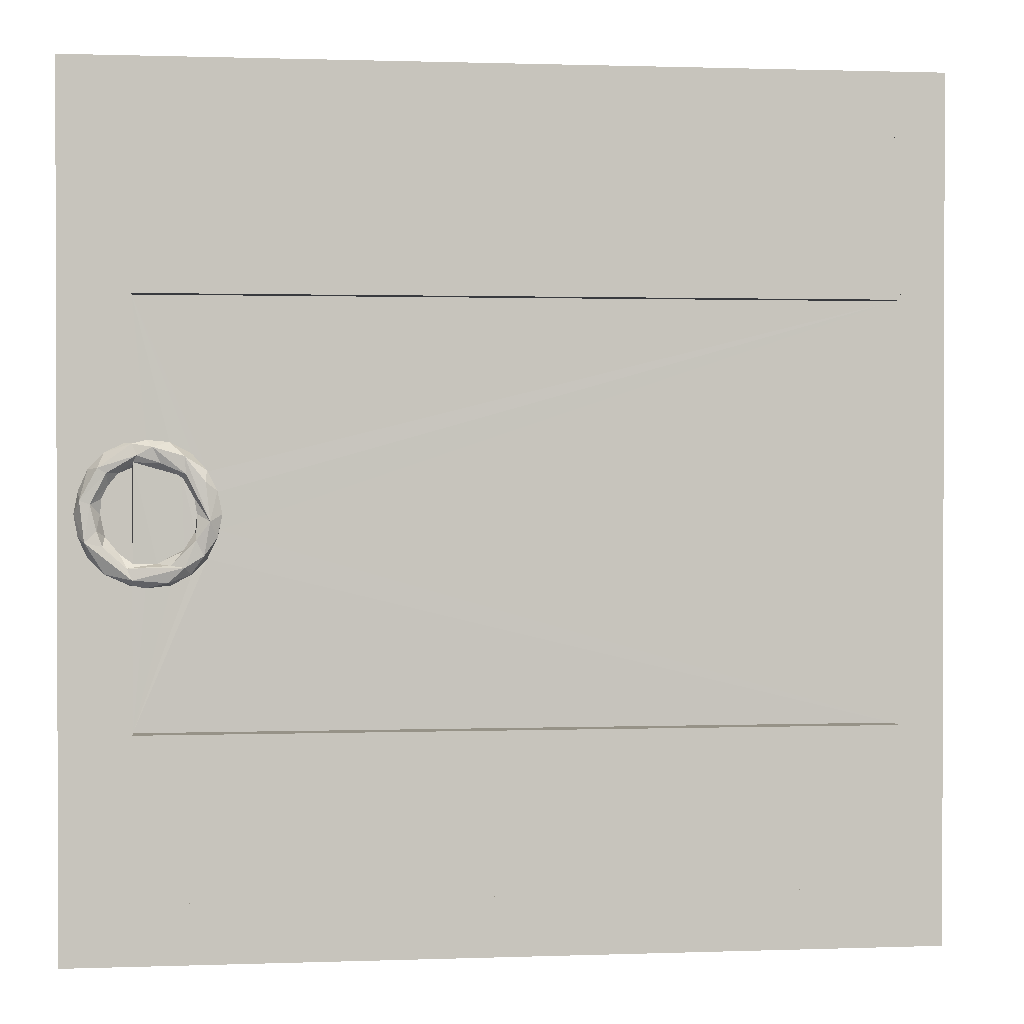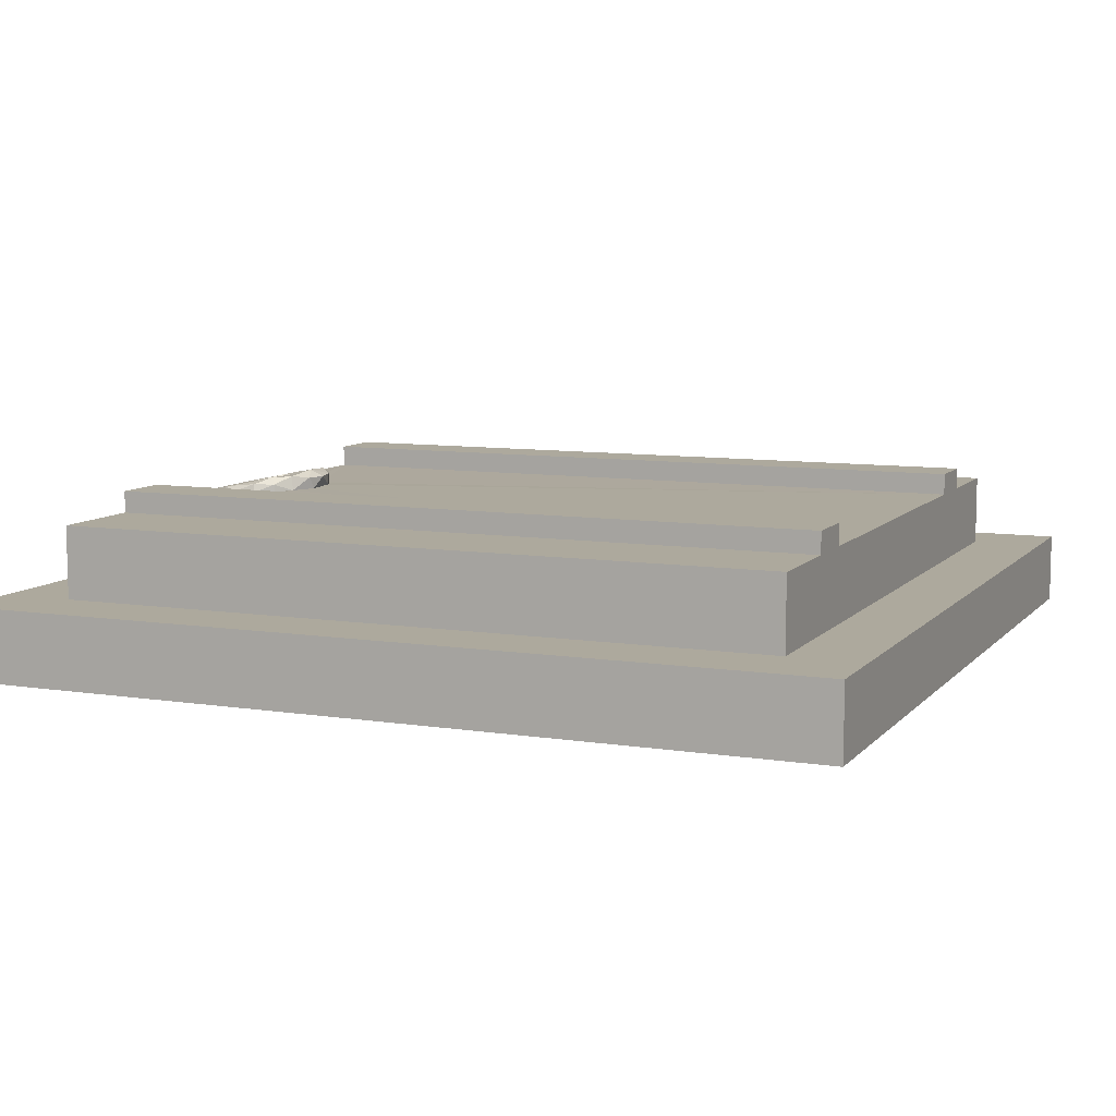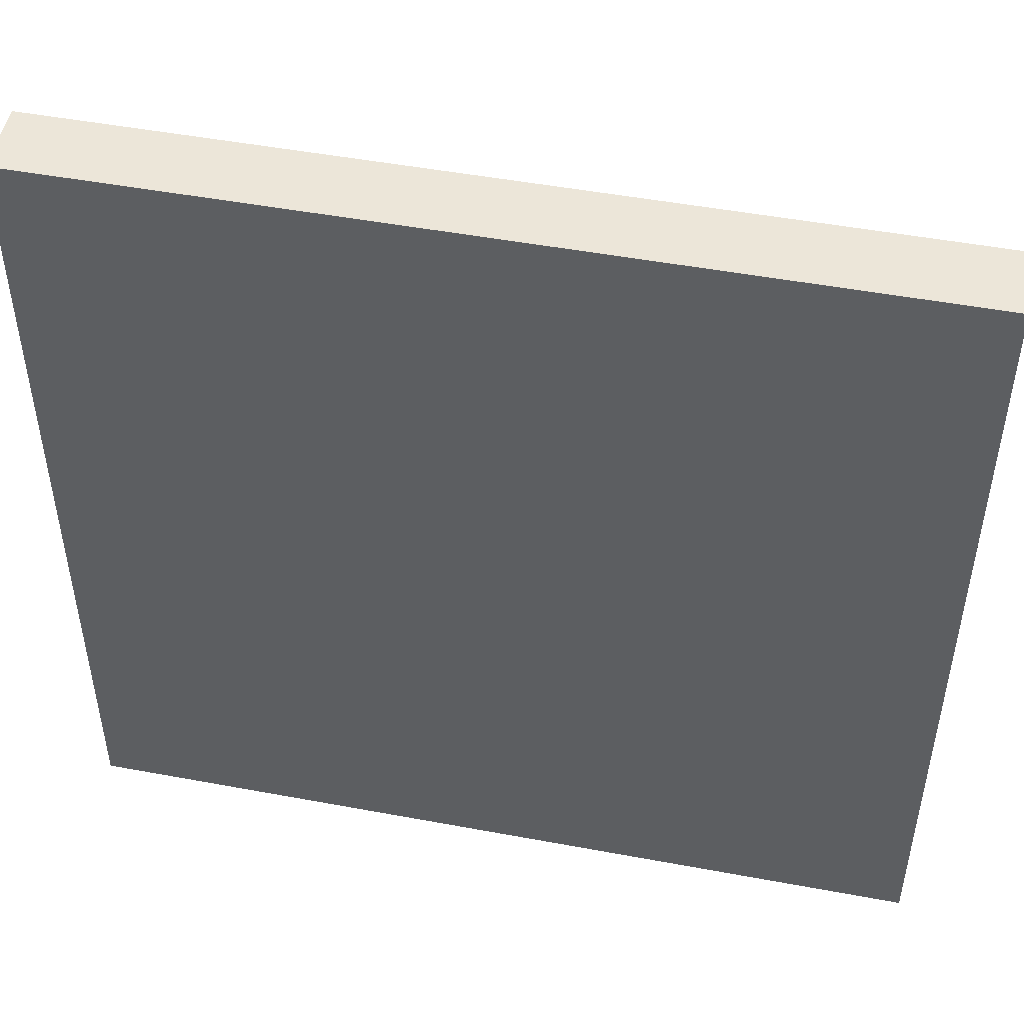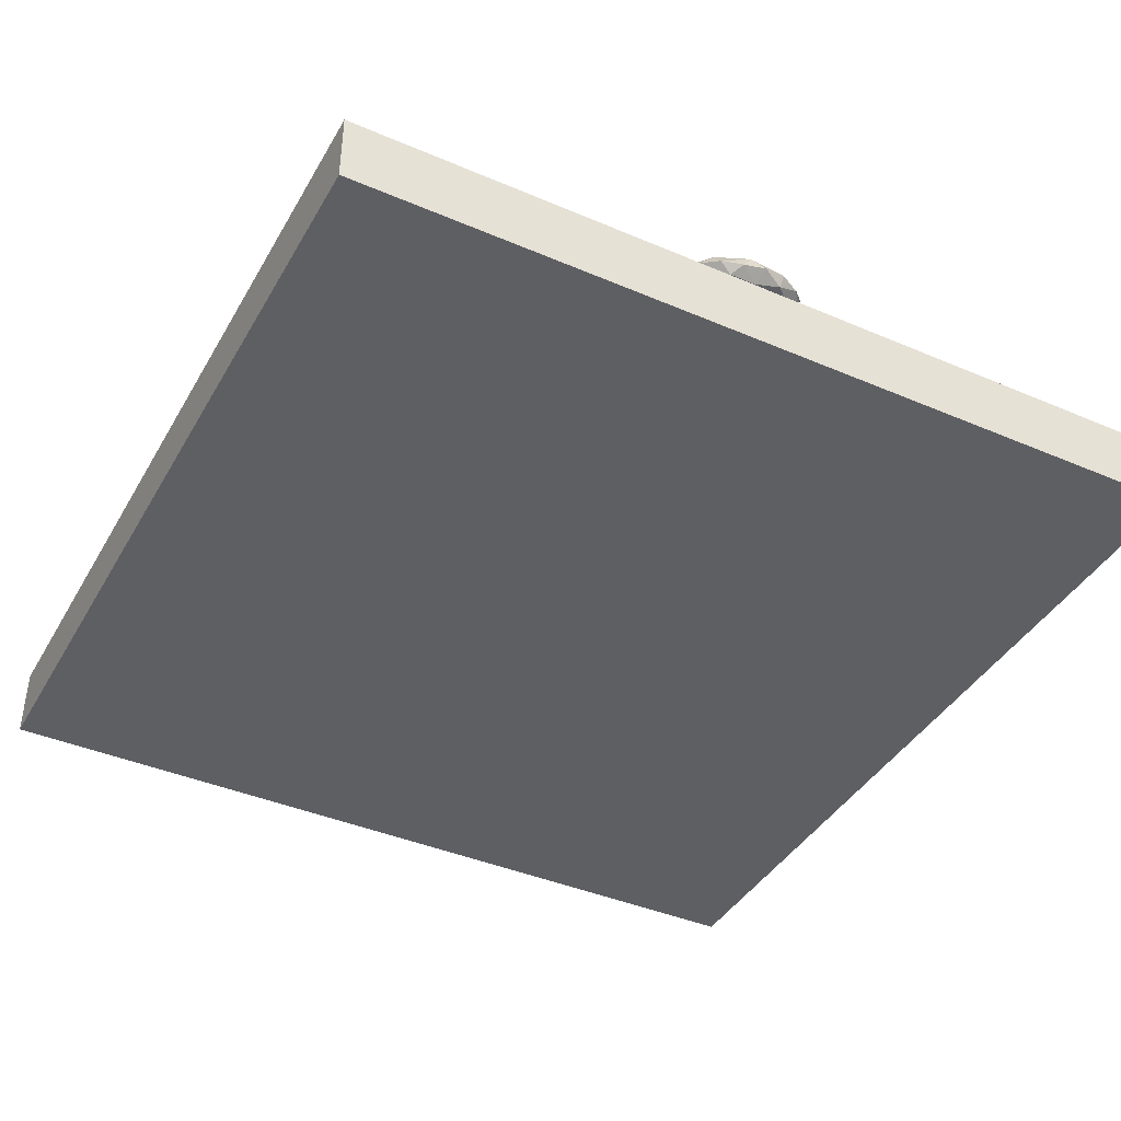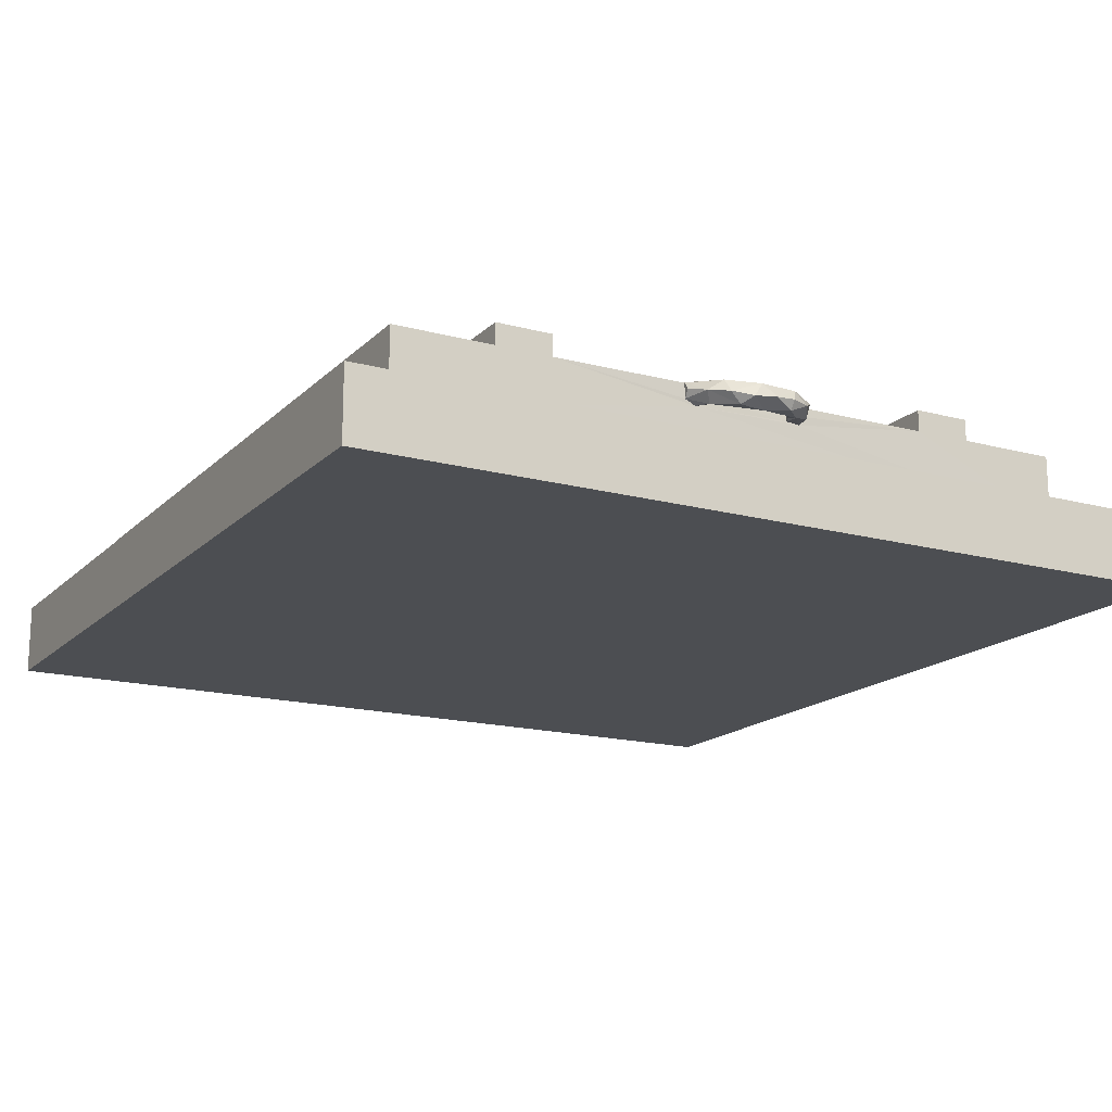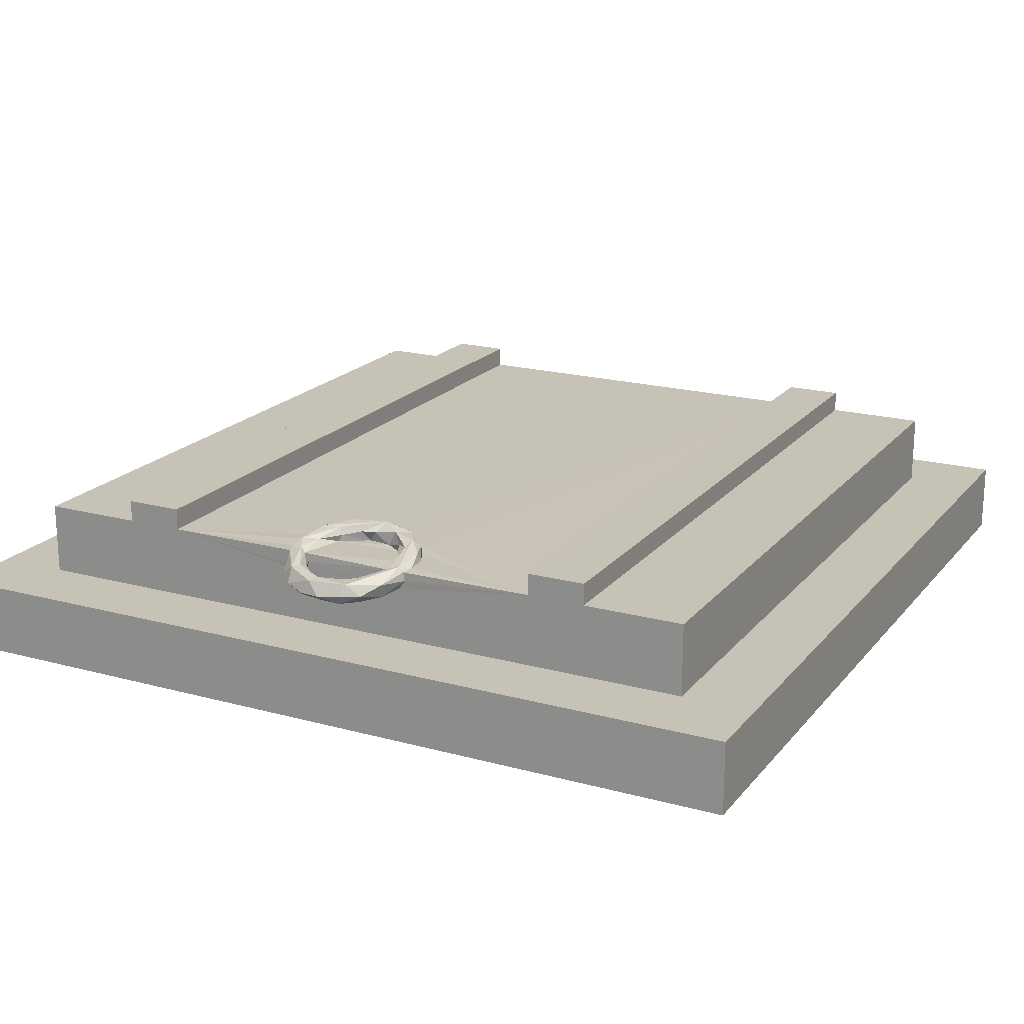
<metadata>
{"format":"obj","ext":"obj","renderer":"f3d","projection":"perspective","resolution":1024,"background":"white","views":[{"elev":1.1,"azim":172.5,"up":"+Z"},{"elev":8.8,"azim":-157.1,"up":"+Y"},{"elev":49.1,"azim":11.7,"up":"+Z"},{"elev":-40.8,"azim":62.4,"up":"+Y"},{"elev":-16.5,"azim":61.1,"up":"+Y"},{"elev":19.3,"azim":117.1,"up":"+Y"}]}
</metadata>
<code>
v -0.75 0.5 0.75
v -0.75 0.625 -0.75
v -0.75 0.5 -0.75
v -0.75 0.625 0.75
v 0.75 0.625 -0.75
v 0.625 0.625 -0.625
v 0.75 0.625 0.75
v -0.625 0.625 -0.625
v -0.625 0.625 0.625
v 0.625 0.625 0.625
v 0.75 0.5 -0.75
v 0.75 0.5 0.75
v -0.625 0.75 -0.45
v -0.625 0.75 -0.625
v -0.625 0.75 -0.35
v -0.625 0.7875 -0.45
v -0.625 0.75 0.35
v -0.625 0.75 0.45
v -0.625 0.7875 0.35
v -0.625 0.75 0.625
v -0.625 0.7875 -0.35
v -0.625 0.7875 0.45
v 0.625 0.75 0.625
v 0.625 0.75 0.45
v 0.625 0.75 -0.45
v 0.625 0.75 -0.625
v 0.625 0.75 -0.35
v 0.6041 0.7502 -0.1185
v 0.5638 0.75 -0.1142
v 0.5307 0.7501 -0.09634
v 0.5063 0.7513 -0.07186
v 0.4872 0.751 -0.02596
v 0.625 0.75 0.35
v 0.6023 0.7501 0.1185
v 0.5657 0.7513 0.1153
v 0.5303 0.7504 0.09652
v 0.5051 0.7504 0.06797
v 0.4902 0.751 0.03531
v 0.624 0.7506 0.08307
v 0.5859 0.7503 -0.07939
v 0.5466 0.7501 0.06122
v 0.5429 0.75 -0.05701
v 0.5181 0.7503 0.0137
v 0.625 0.7875 0.35
v 0.625 0.7875 0.45
v 0.6254 0.751 0.113
v 0.6248 0.7483 -0.07884
v 0.625 0.7353 0.07468
v 0.625 0.7875 -0.45
v 0.625 0.7875 -0.35
v 0.6256 0.7338 -0.1165
v 0.6251 0.7176 -0.1048
v 0.625 0.7201 -0.08144
v 0.6252 0.7245 0.1126
v 0.6249 0.7157 0.09275
v 0.6254 0.7489 -0.114
v 0.4824 0.7709 0.000151
v 0.49 0.7724 -0.0368
v 0.5019 0.7844 -0.01133
v 0.5242 0.7774 -0.04142
v 0.5226 0.7688 0.00052
v 0.5252 0.7513 -0.02747
v 0.5115 0.7767 -0.0666
v 0.545 0.7634 -0.05918
v 0.5324 0.7634 -0.09667
v 0.5418 0.775 -0.08503
v 0.5639 0.7685 -0.08213
v 0.5684 0.7643 -0.1097
v 0.6252 0.7574 -0.1056
v 0.6339 0.753 -0.08667
v 0.6699 0.7375 -0.09645
v 0.6461 0.7357 -0.06391
v 0.6462 0.7181 -0.0694
v 0.6796 0.7052 -0.06136
v 0.6639 0.7136 -0.09228
v 0.6964 0.722 -0.07162
v 0.7015 0.7406 -0.04563
v 0.6725 0.7442 -0.05248
v 0.669 0.7236 -0.03676
v 0.6757 0.7081 -0.04251
v 0.7123 0.7219 -0.03711
v 0.6819 0.7404 -0.0274
v 0.7041 0.705 -0.0344
v 0.7192 0.7172 1e-06
v 0.7091 0.739 0.02165
v 0.6921 0.7412 0.01534
v 0.6764 0.7263 -0
v 0.6936 0.701 0.007904
v 0.7117 0.7153 0.0375
v 0.6743 0.7301 0.0243
v 0.6736 0.7104 0.04005
v 0.6913 0.7045 0.05172
v 0.6964 0.722 0.07162
v 0.6803 0.7455 0.0741
v 0.6664 0.7467 0.06553
v 0.6634 0.7324 0.04637
v 0.6558 0.7105 0.08682
v 0.6701 0.7276 0.09857
v 0.6475 0.7387 0.06494
v 0.6445 0.7177 0.06987
v 0.6369 0.7377 0.1142
v 0.6176 0.7588 0.09408
v 0.5928 0.7641 0.1075
v 0.5794 0.762 0.08128
v 0.542 0.7736 0.09276
v 0.5396 0.7736 0.06409
v 0.544 0.7614 0.0566
v 0.5068 0.7689 0.07044
v 0.5087 0.7805 0.05172
v 0.4901 0.7724 0.03712
v 0.5267 0.768 0.02558
f 1 2 3
f 2 1 4
f 5 6 7
f 5 8 6
f 8 2 9
f 2 8 5
f 10 7 6
f 9 7 10
f 9 4 7
f 4 9 2
f 7 11 5
f 11 7 12
f 11 2 5
f 2 11 3
f 1 11 12
f 11 1 3
f 1 7 4
f 7 1 12
f 8 13 14
f 13 15 16
f 8 15 13
f 8 17 15
f 17 18 19
f 9 17 8
f 17 9 18
f 18 9 20
f 16 15 21
f 19 18 22
f 18 23 24
f 23 18 20
f 14 25 26
f 25 14 13
f 27 28 56
f 27 29 28
f 27 30 29
f 27 31 30
f 31 15 32
f 15 31 27
f 34 33 46
f 35 33 34
f 36 33 35
f 37 33 36
f 17 32 15
f 32 17 38
f 38 17 37
f 37 17 33
f 40 39 47
f 39 40 41
f 40 42 41
f 42 62 41
f 43 41 62
f 44 45 33
f 47 39 48
f 49 50 25
f 25 6 26
f 27 25 50
f 25 27 6
f 52 27 51
f 27 52 6
f 55 52 53
f 48 53 47
f 55 53 48
f 52 55 6
f 33 54 46
f 33 55 54
f 10 55 33
f 24 33 45
f 10 33 24
f 10 24 23
f 55 10 6
f 27 56 51
f 6 14 26
f 14 6 8
f 9 23 20
f 23 9 10
f 16 50 49
f 50 16 21
f 25 16 49
f 16 25 13
f 15 50 21
f 50 15 27
f 19 45 44
f 45 19 22
f 18 45 22
f 45 18 24
f 33 19 44
f 19 33 17
f 59 58 57
f 61 60 59
f 62 60 61
f 62 61 43
f 58 32 57
f 63 31 58
f 59 63 58
f 60 63 59
f 62 64 60
f 42 64 62
f 58 31 32
f 63 65 31
f 66 65 63
f 60 66 63
f 67 66 60
f 64 67 60
f 65 30 31
f 68 29 65
f 66 68 65
f 64 40 67
f 40 64 42
f 65 29 30
f 29 68 28
f 69 28 68
f 66 69 68
f 67 70 66
f 70 69 66
f 40 70 67
f 56 28 69
f 47 70 40
f 56 71 51
f 71 56 69
f 72 70 47
f 53 72 47
f 72 53 73
f 53 74 73
f 53 52 74
f 75 74 52
f 51 75 52
f 71 75 51
f 77 76 71
f 77 71 69
f 78 69 70
f 78 77 69
f 78 70 72
f 79 78 72
f 73 79 72
f 80 79 73
f 74 80 73
f 76 74 75
f 71 76 75
f 77 81 76
f 82 77 78
f 82 78 79
f 74 88 80
f 83 88 74
f 76 83 74
f 81 83 76
f 84 81 77
f 85 84 77
f 86 77 82
f 85 77 86
f 86 82 87
f 87 82 79
f 80 88 79
f 88 87 79
f 84 88 83
f 81 84 83
f 89 84 85
f 86 87 90
f 87 91 90
f 87 88 91
f 88 84 89
f 88 89 92
f 89 85 93
f 93 85 94
f 85 86 95
f 94 85 95
f 86 90 96
f 95 86 96
f 90 91 96
f 88 97 91
f 88 92 97
f 92 89 93
f 98 93 94
f 95 96 99
f 99 96 100
f 96 91 100
f 91 97 100
f 92 93 98
f 92 98 97
f 98 46 101
f 98 94 46
f 46 94 102
f 94 95 102
f 102 95 39
f 95 99 39
f 39 99 48
f 48 99 100
f 48 100 55
f 100 97 55
f 97 54 55
f 97 98 54
f 98 101 54
f 46 103 34
f 46 102 103
f 54 101 46
f 34 103 35
f 103 102 104
f 102 39 104
f 104 39 41
f 35 105 36
f 35 103 105
f 103 104 106
f 103 106 105
f 104 107 106
f 107 104 41
f 36 105 108
f 105 109 108
f 36 108 37
f 108 109 110
f 109 105 59
f 105 106 59
f 106 111 59
f 106 107 111
f 107 41 43
f 111 107 43
f 37 108 110
f 37 110 38
f 110 109 59
f 110 59 57
f 111 61 59
f 61 111 43
f 32 38 57
f 38 110 57

</code>
